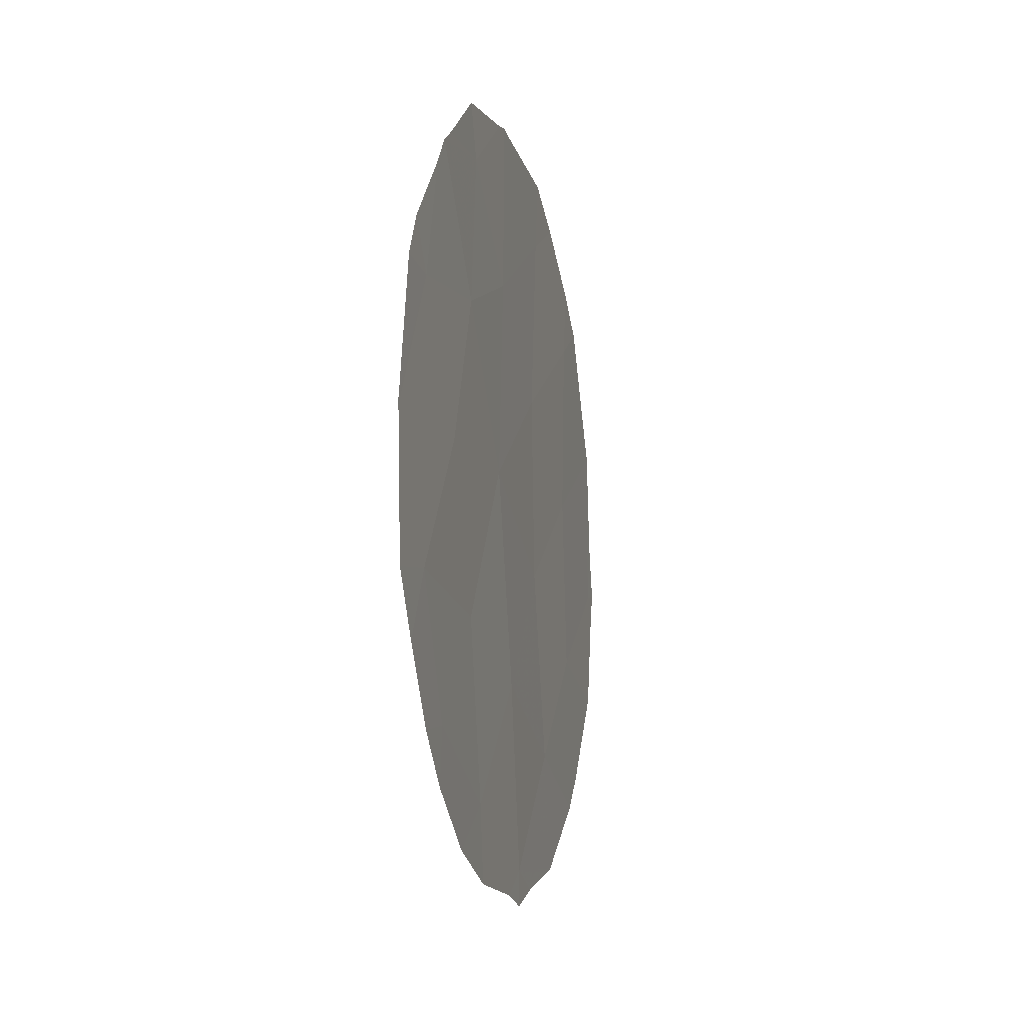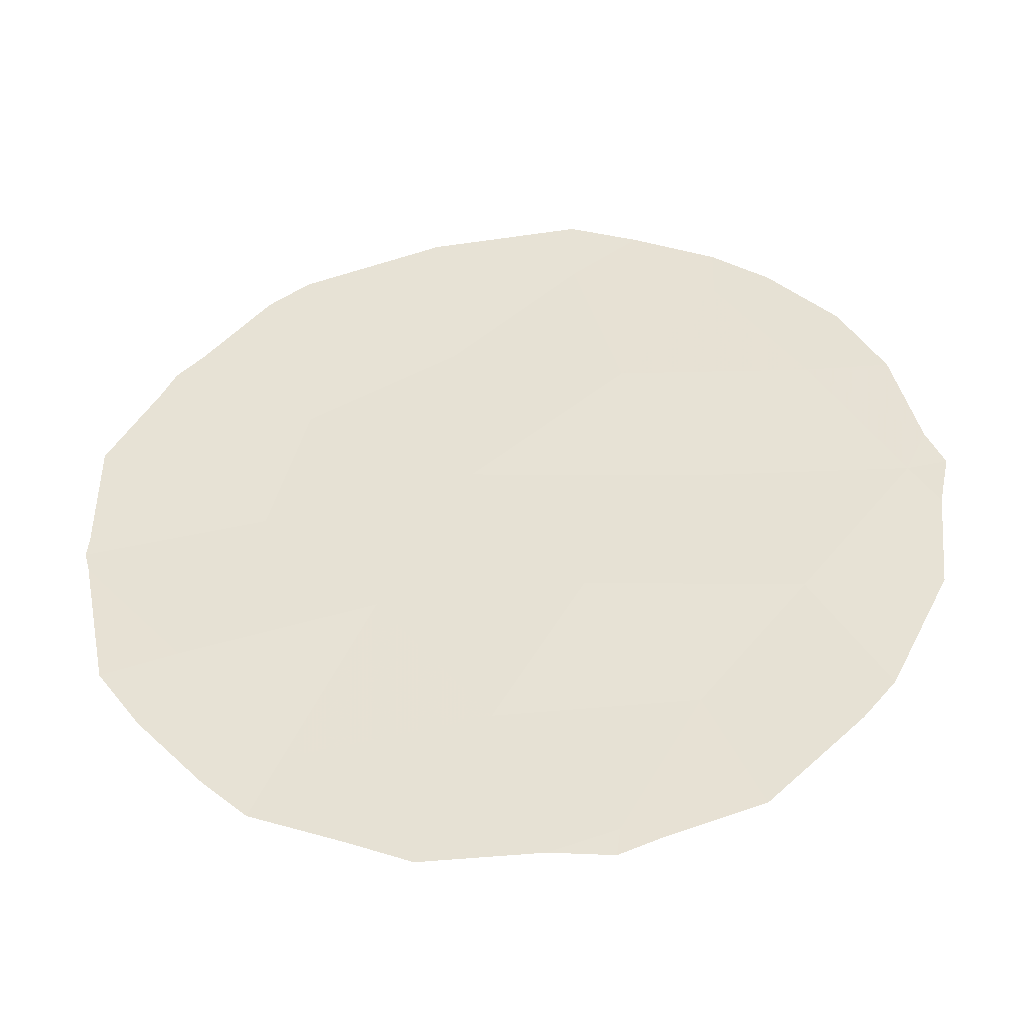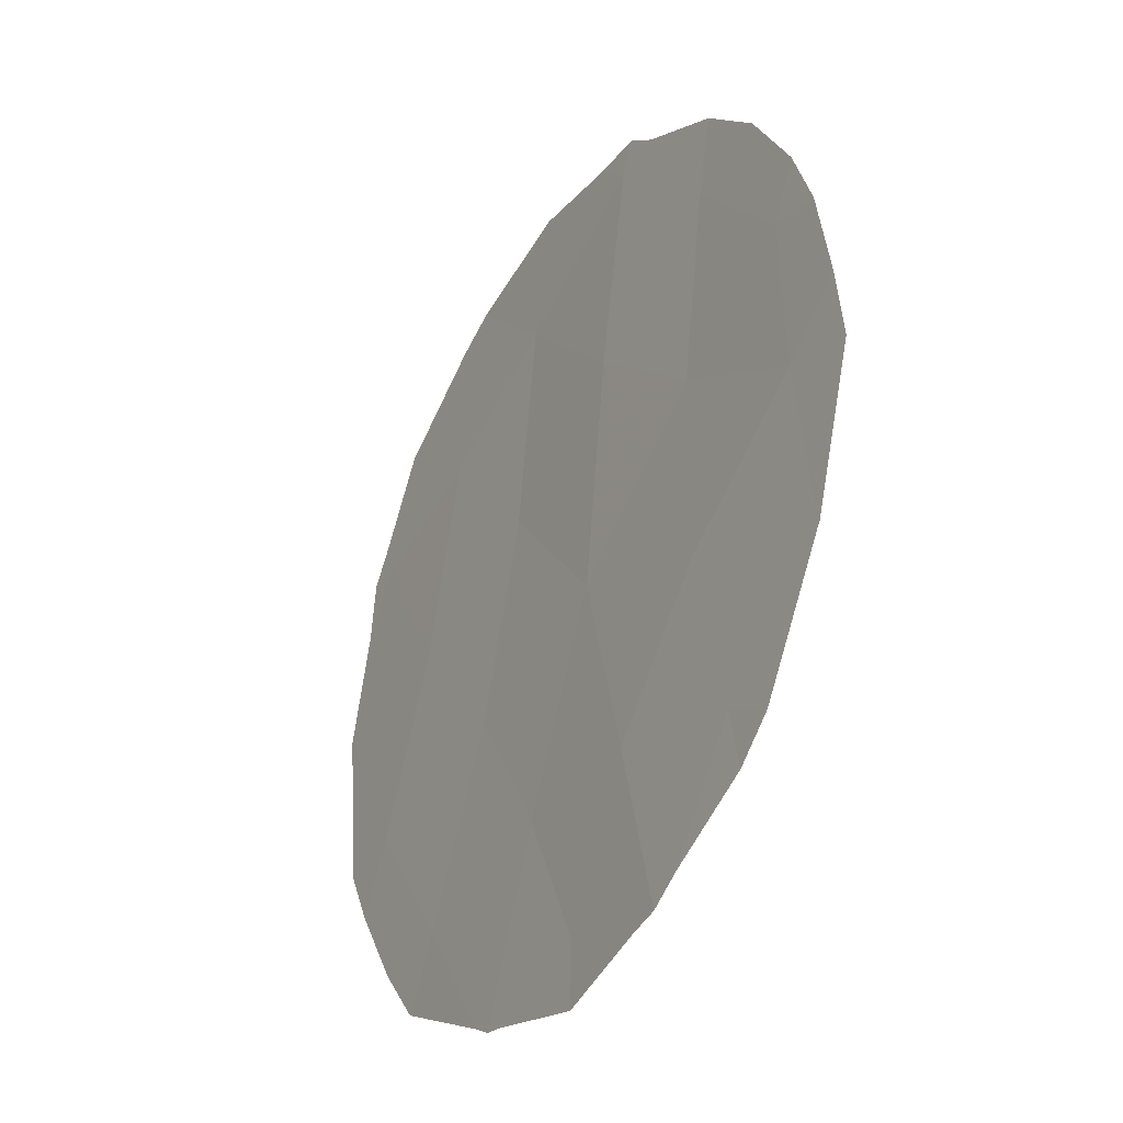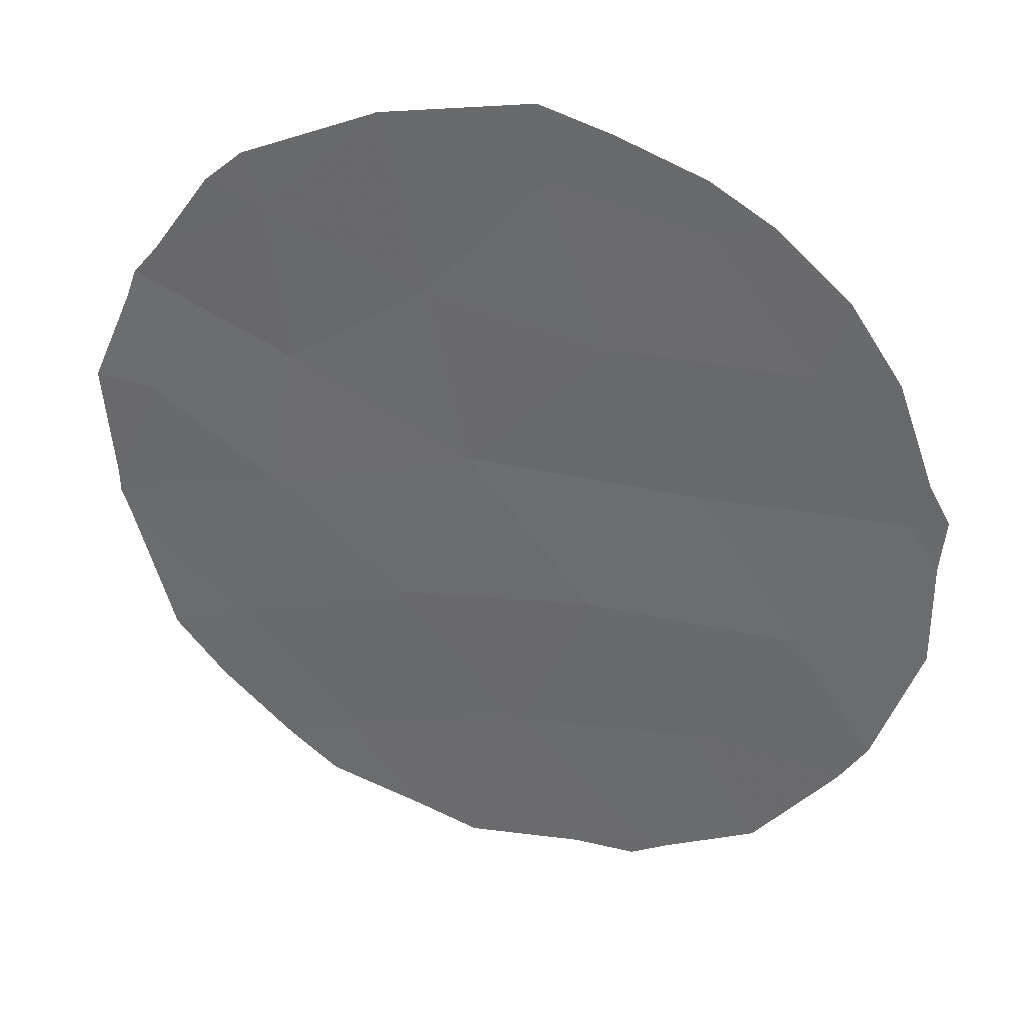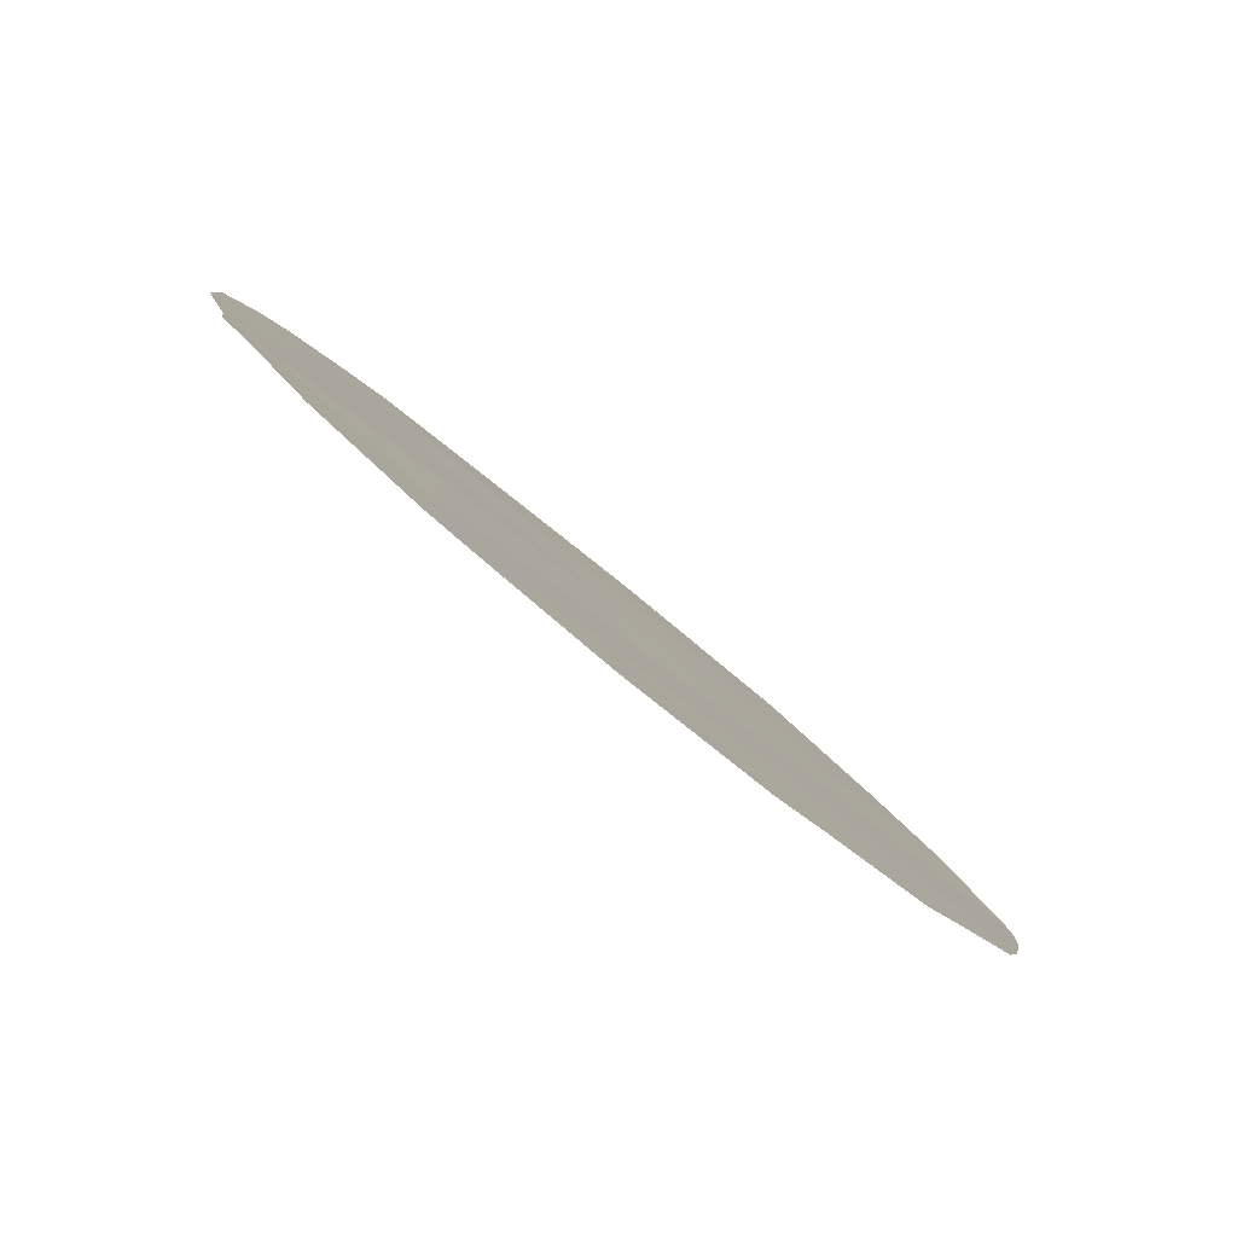
<metadata>
{"format":"obj","ext":"obj","renderer":"f3d","projection":"perspective","resolution":1024,"background":"white","views":[{"elev":-6.7,"azim":164.9,"up":"+Z"},{"elev":-73.5,"azim":98.3,"up":"+Y"},{"elev":71.6,"azim":10.1,"up":"+Y"},{"elev":3.2,"azim":109.9,"up":"+Y"},{"elev":-46.5,"azim":-135.5,"up":"+Y"}]}
</metadata>
<code>
v -79.27 84.74 8.338
v -79.5 84.27 11.41
v -78.99 85.13 13
v -78.94 85.29 9.919
v -79.84 83.62 13.09
v -80.57 82.27 13.59
v -81.27 81.01 12.42
v -80.45 82.55 11.32
v -82.18 79.38 13.42
v -80.87 81.9 6.699
v -80.02 83.39 7.5
v -79.84 83.67 9.542
v -81.56 80.59 8.028
v -82.19 79.43 9.259
v -82.11 79.54 11.32
v -81.33 80.94 10.25
v -81.41 80.72 14.5
v -80.71 82.15 8.858
v -78.53 85.96 11.51
v -82.87 78.17 10.2
v -79.98 83.29 14.81
v -78.98 85.26 8.282
v -78.72 85.7 9.148
v -79.19 84.75 14.33
v -79.32 84.52 14.65
v -81.48 80.57 15.32
v -81.83 79.95 14.89
v -80.64 82.31 6.433
v -80.07 83.3 6.624
v -82.25 79.36 7.362
v -82.43 79.02 7.735
v -82.89 78.09 12.17
v -82.73 78.37 12.8
v -79.63 84.09 7.028
v -79.23 84.82 7.697
v -80.86 81.92 6.282
v -78.82 85.42 13.55
v -82.95 78.02 10.92
v -78.52 85.99 11.47
v -78.54 86.01 9.865
v -82.5 78.79 13.77
v -82.25 79.22 14.23
v -83.02 77.91 10.26
v -78.51 86 11.52
v -80.63 82.13 15.57
v -80.74 81.92 15.52
v -80.51 82.33 15.53
v -82.96 78.03 9.838
v -82.85 78.26 8.792
v -78.69 85.66 13.08
v -81.66 80.46 6.633
v -81.13 81.43 6.441
v -79.45 84.27 14.81
v -79.89 83.44 15.43
v -78.52 85.98 11.56
f 4 1 22
f 4 22 23
f 19 2 4
f 5 3 24
f 5 24 25
f 5 2 3
f 17 26 27
f 8 6 7
f 11 10 28
f 11 28 29
f 2 5 8
f 13 14 31
f 13 31 30
f 8 5 6
f 15 9 33
f 15 33 32
f 11 29 34
f 1 35 22
f 1 4 12
f 10 36 28
f 16 8 7
f 17 9 7
f 3 37 24
f 20 15 32
f 20 32 38
f 19 4 40
f 19 40 39
f 16 13 18
f 18 8 16
f 6 5 21
f 19 3 2
f 18 12 8
f 12 11 1
f 18 10 11
f 11 12 18
f 9 42 41
f 15 14 16
f 4 2 12
f 2 8 12
f 20 38 43
f 19 39 44
f 9 41 33
f 16 14 13
f 17 6 45
f 17 45 46
f 17 7 6
f 17 46 26
f 7 9 15
f 6 21 47
f 6 47 45
f 20 43 48
f 14 49 31
f 3 50 37
f 13 30 51
f 10 13 51
f 10 51 52
f 20 14 15
f 21 5 25
f 21 25 53
f 21 53 54
f 3 19 55
f 3 55 50
f 19 44 55
f 15 16 7
f 13 10 18
f 1 11 34
f 1 34 35
f 9 17 27
f 9 27 42
f 21 54 47
f 4 23 40
f 10 52 36
f 14 20 48
f 14 48 49

</code>
